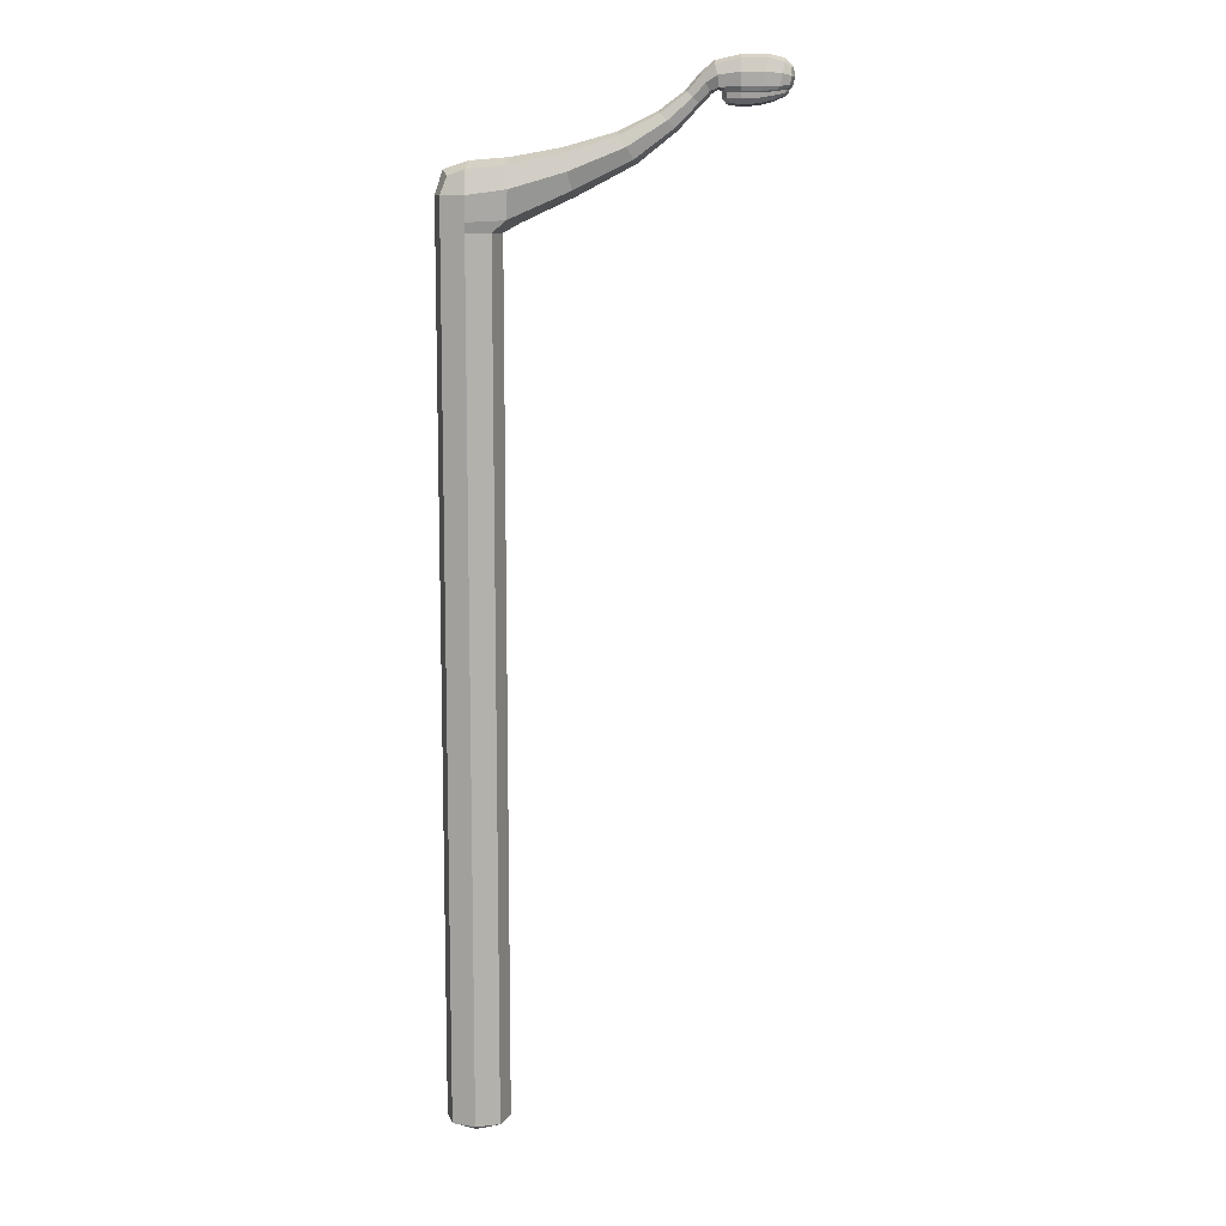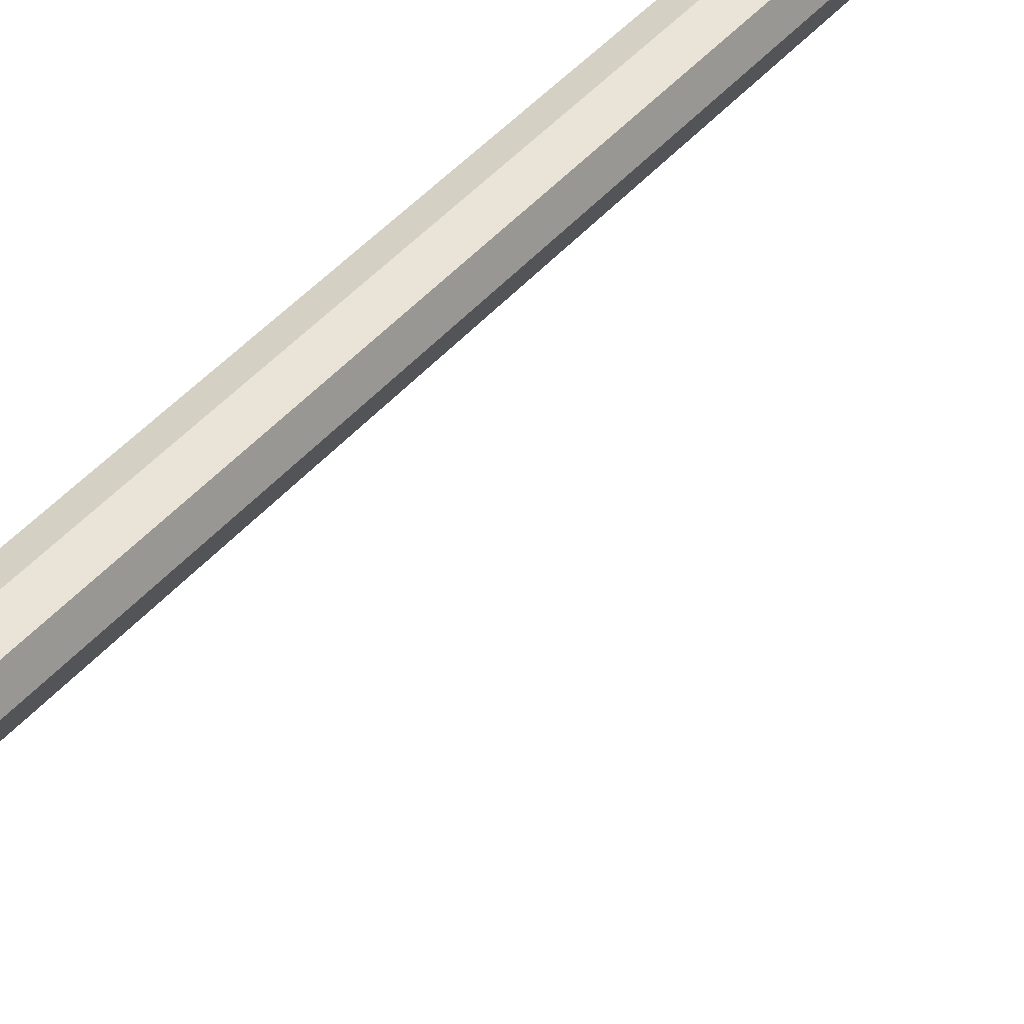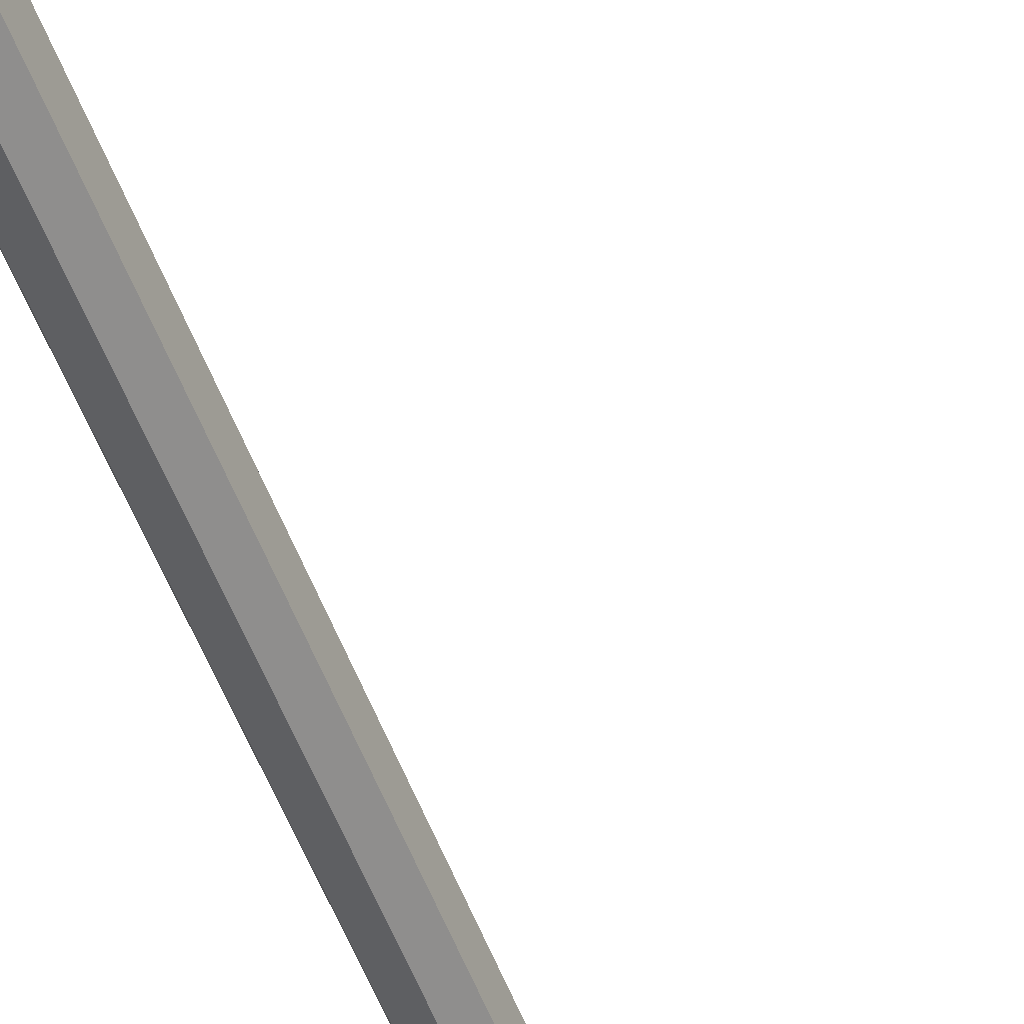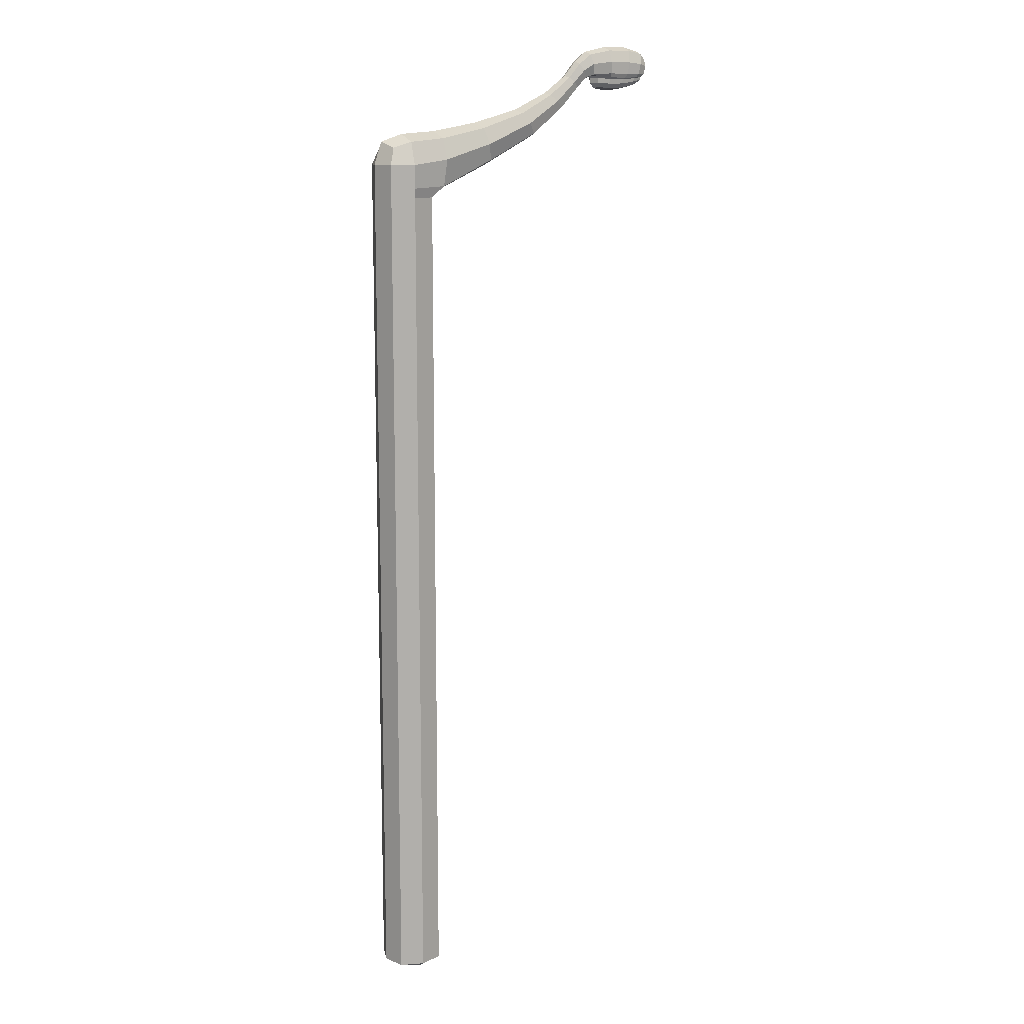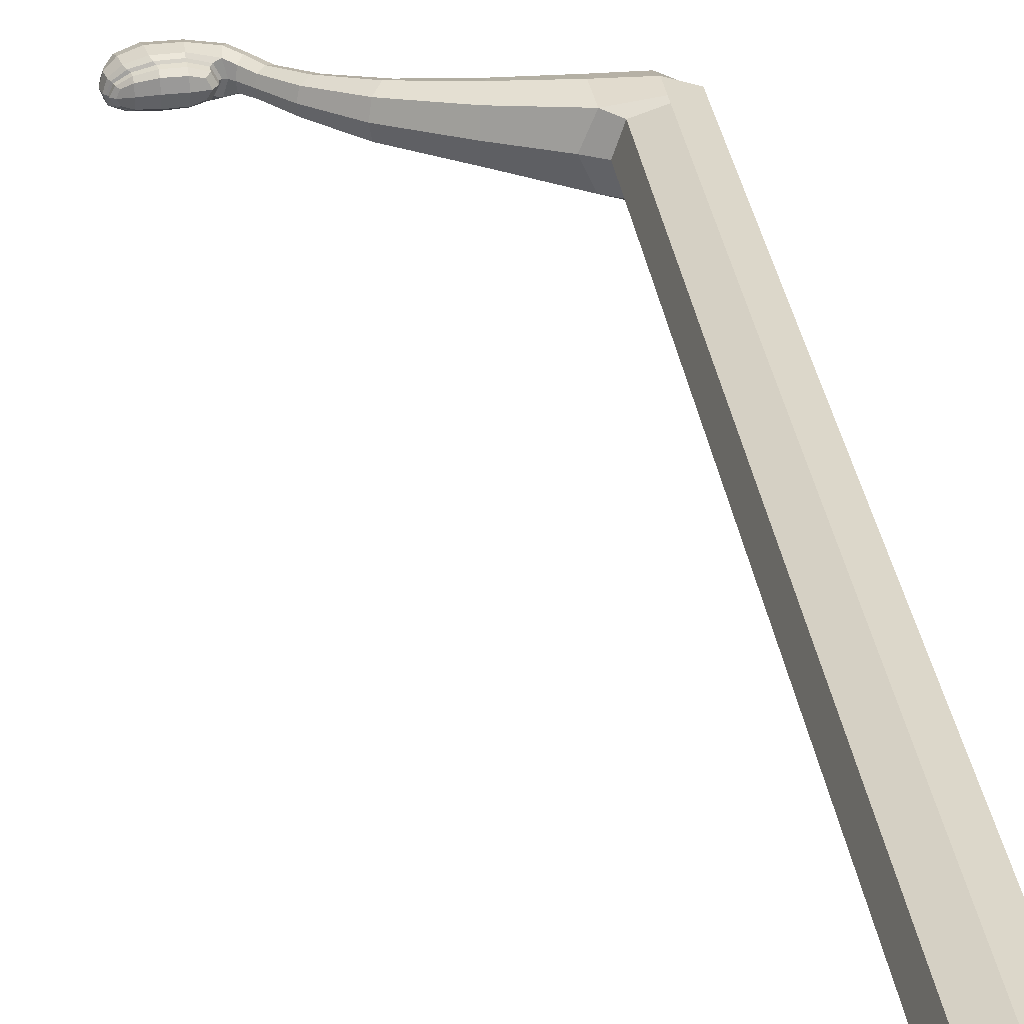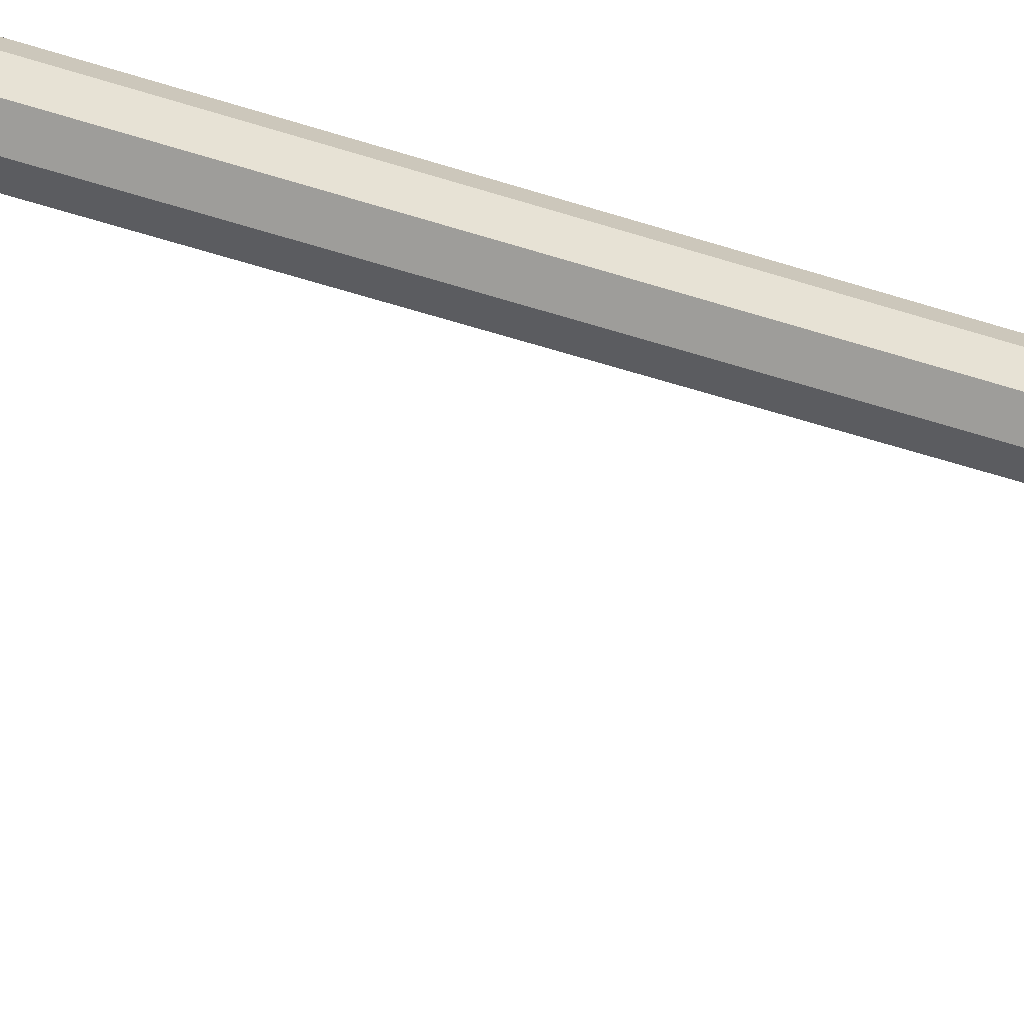
<metadata>
{"format":"obj","ext":"obj","renderer":"f3d","projection":"perspective","resolution":1024,"background":"white","views":[{"elev":10.4,"azim":-176.4,"up":"+Y"},{"elev":43.3,"azim":-143.3,"up":"+Z"},{"elev":-58.6,"azim":-158.9,"up":"+Z"},{"elev":11.8,"azim":151.2,"up":"+Y"},{"elev":31.0,"azim":-7.7,"up":"+Z"},{"elev":-52.5,"azim":70.9,"up":"+Z"}]}
</metadata>
<code>
o Cube
v -0 27.41 1
v -0 29.49 0
v 1 28.49 0
v -0 28.49 1
v -2.937 29.15 0.7739
v 0 28.49 -1
v -5.785 30.59 -0.4044
v -2.76 29.86 -0
v -2.937 29.15 -0.7739
v -3.114 28.44 -1e-06
v -6.701 31.94 -2e-06
v -6.073 30.31 -1e-06
v -5.497 30.87 -1e-06
v -5.785 30.59 0.4044
v -7.882 31.94 -0.5307
v -6.872 31.64 0.3648
v -6.872 31.64 -0.3648
v -7.043 31.34 -2e-06
v -9.143 32.33 -0.09742
v -8.832 31.28 0.2401
v -7.87 32.46 -3e-06
v -7.882 31.94 0.5307
v -7.878 31.2 0.3903
v -7.265 31.46 -2e-06
v -7.893 31.42 0.4605
v -7.893 31.42 -0.4605
v -7.863 30.99 -3e-06
v -8.832 31.28 -0.435
v -7.878 31.2 -0.3903
v -7.345 31.22 -2e-06
v -9.419 31.8 -0.1948
v -9.313 31.49 -0.1948
v -9.253 31.38 -0.1948
v -9.067 31.88 0.3615
v -8.917 31.43 -0.4956
v -8.821 31.12 -0.09742
v -8.917 31.43 0.3008
v -9.067 31.88 -0.5563
v -0 13.85 1
v 0 27.41 -1
v 1 27.41 0
v -1 27.41 -0
v -1 0.135 -0
v 1 13.85 0
v -1 13.85 -0
v 0 13.85 -1
v 0 -0.09266 -0
v 0 0.135 -1
v -0 0.135 1
v 1 0.135 0
v 1 27.72 0
v 0 27.72 -1
v 0.75 28.49 -0.75
v -0 27.72 1
v 0.75 28.49 0.75
v -1.529 27.71 -0
v -1.234 28.65 0.9435
v -1.234 28.65 -0.9435
v 0.75 29.24 0
v 0 29.24 -0.75
v -0 29.24 0.75
v -1.19 29.58 -0
v -4.911 29.39 -1e-06
v -4.618 29.84 0.5685
v -4.618 29.84 -0.5685
v -4.324 30.3 -1e-06
v -2.804 29.68 0.5804
v -3.07 28.62 0.5804
v -2.804 29.68 -0.5804
v -3.07 28.62 -0.5804
v -6.737 31.02 -2e-06
v -6.512 31.24 0.3228
v -6.512 31.24 -0.3228
v -6.287 31.45 -2e-06
v -6.001 30.38 -0.3033
v -5.569 30.8 -0.3033
v -6.001 30.38 0.3033
v -5.569 30.8 0.3033
v -7.162 31.44 -2e-06
v -7.213 31.86 0.4582
v -7.213 31.86 -0.4582
v -7.107 32.29 -2e-06
v -6.744 31.86 -0.2736
v -6.744 31.86 0.2736
v -7 31.42 0.2736
v -7 31.42 -0.2736
v -8.859 31.4 -0.4501
v -8.595 31.93 0.5195
v -8.595 31.93 -0.5682
v -8.66 32.47 -0.02436
v -7.89 31.55 -0.5132
v -7.873 32.33 -0.398
v -7.89 31.55 0.5132
v -7.873 32.33 0.398
v -7.333 31.4 -2e-06
v -8.823 31.16 -0.3506
v -7.889 31.36 -0.4079
v -7.889 31.36 0.4079
v -8.463 31.4 -0.4963
v -8.463 31.4 0.4476
v -7.422 31.45 0.3184
v -7.422 31.45 -0.3184
v -7.467 31.05 -2e-06
v -8.369 31.02 -0.02436
v -7.867 31.04 -0.2928
v -7.867 31.04 0.2928
v -8.383 31.21 0.3756
v -7.479 31.22 0.2699
v -8.383 31.21 -0.4243
v -7.479 31.22 -0.2699
v -9.366 31.56 -0.1948
v -9.331 31.82 0.1067
v -9.331 31.82 -0.4477
v -9.377 32.1 -0.1705
v -9.272 31.46 -0.1948
v -9.214 31.47 -0.411
v -9.214 31.47 0.07009
v -9.141 31.26 -0.1705
v -9.147 31.35 0.03343
v -9.147 31.35 -0.3744
v -8.859 31.4 0.2553
v -8.823 31.16 0.1557
v -9.124 32.22 -0.4416
v -9.124 32.22 0.2468
v -8.992 31.54 0.3463
v -8.992 31.54 -0.5412
v 1 23.98 0
v 0 23.98 -1
v -0 23.98 1
v -1 23.98 -0
v -0.75 27.41 0.75
v 0.75 27.41 0.75
v 0.75 27.41 -0.75
v -0.75 27.41 -0.75
v 1 3.677 0
v 0 3.677 -1
v -0 3.677 1
v -1 3.677 -0
v -0.75 13.85 0.75
v 0.75 13.85 0.75
v 0.75 13.85 -0.75
v -0.75 13.85 -0.75
v 0.75 -0.03574 -0
v 0 -0.03574 -0.75
v -0 -0.03574 0.75
v -0.75 -0.03574 -0
v -0.75 0.135 -0.75
v -0.75 0.135 0.75
v 0.75 0.135 -0.75
v 0.75 0.135 0.75
v 0.75 27.72 -0.75
v 0.75 27.72 0.75
v -1.171 27.78 0.8129
v -1.171 27.78 -0.8129
v 0.5556 29.04 -0.5556
v 0.5556 29.04 0.5556
v -1.201 29.35 0.7076
v -1.201 29.35 -0.7076
v -4.838 29.5 0.4264
v -4.838 29.5 -0.4264
v -4.398 30.19 0.4264
v -4.398 30.19 -0.4264
v -6.681 31.08 0.2421
v -6.681 31.08 -0.2421
v -6.343 31.4 0.2421
v -6.343 31.4 -0.2421
v -7.26 31.51 0.3833
v -7.26 31.51 -0.3833
v -7.133 32.18 0.3436
v -7.133 32.18 -0.3436
v -8.529 31.53 0.5015
v -8.529 31.53 -0.5502
v -8.643 32.33 0.3835
v -8.643 32.33 -0.4322
v -7.472 31.39 0.282
v -7.472 31.39 -0.282
v -8.41 31.35 0.3936
v -8.41 31.35 -0.4423
v -7.574 31.09 0.2067
v -7.574 31.09 -0.2067
v -8.373 31.06 0.2756
v -8.373 31.06 -0.3244
v -9.272 31.56 0.09758
v -9.272 31.56 -0.4385
v -9.3 32.06 0.07366
v -9.3 32.06 -0.3767
v -9.168 31.44 0.04259
v -9.168 31.44 -0.3835
v -9.06 31.26 0.0141
v -9.06 31.26 -0.3172
v 0.75 23.98 -0.75
v 0.75 23.98 0.75
v -0.75 23.98 -0.75
v -0.75 23.98 0.75
v 0.75 3.677 -0.75
v 0.75 3.677 0.75
v -0.75 3.677 -0.75
v -0.75 3.677 0.75
v 0.5556 0.008538 -0.5556
v 0.5556 0.008538 0.5556
v -0.5556 0.008538 -0.5556
v -0.5556 0.008538 0.5556
f 1 132 152 54
f 1 54 153 131
f 1 131 194 129
f 1 129 192 132
f 2 59 155 60
f 2 60 158 62
f 2 62 157 61
f 2 61 156 59
f 3 51 151 53
f 3 53 155 59
f 3 59 156 55
f 3 55 152 51
f 4 54 152 55
f 4 55 156 61
f 4 61 157 57
f 4 57 153 54
f 5 68 153 57
f 5 57 157 67
f 5 67 161 64
f 5 64 159 68
f 6 60 155 53
f 6 53 151 52
f 6 52 154 58
f 6 58 158 60
f 7 76 162 65
f 7 65 160 75
f 7 75 164 73
f 7 73 166 76
f 8 67 157 62
f 8 62 158 69
f 8 69 162 66
f 8 66 161 67
f 9 69 158 58
f 9 58 154 70
f 9 70 160 65
f 9 65 162 69
f 10 70 154 56
f 10 56 153 68
f 10 68 159 63
f 10 63 160 70
f 11 84 165 74
f 11 74 166 83
f 11 83 170 82
f 11 82 169 84
f 12 75 160 63
f 12 63 159 77
f 12 77 163 71
f 12 71 164 75
f 13 78 161 66
f 13 66 162 76
f 13 76 166 74
f 13 74 165 78
f 14 77 159 64
f 14 64 161 78
f 14 78 165 72
f 14 72 163 77
f 15 92 170 81
f 15 81 168 91
f 15 91 172 89
f 15 89 174 92
f 16 85 163 72
f 16 72 165 84
f 16 84 169 80
f 16 80 167 85
f 17 83 166 73
f 17 73 164 86
f 17 86 168 81
f 17 81 170 83
f 18 86 164 71
f 18 71 163 85
f 18 85 167 79
f 18 79 168 86
f 19 124 173 90
f 19 90 174 123
f 19 123 186 114
f 19 114 185 124
f 20 122 181 107
f 20 107 177 121
f 20 121 187 119
f 20 119 189 122
f 21 94 169 82
f 21 82 170 92
f 21 92 174 90
f 21 90 173 94
f 22 93 167 80
f 22 80 169 94
f 22 94 173 88
f 22 88 171 93
f 23 108 175 98
f 23 98 177 107
f 23 107 181 106
f 23 106 179 108
f 24 102 168 79
f 24 79 167 101
f 24 101 175 95
f 24 95 176 102
f 25 101 167 93
f 25 93 171 100
f 25 100 177 98
f 25 98 175 101
f 26 99 172 91
f 26 91 168 102
f 26 102 176 97
f 26 97 178 99
f 27 105 180 103
f 27 103 179 106
f 27 106 181 104
f 27 104 182 105
f 28 87 178 109
f 28 109 182 96
f 28 96 190 120
f 28 120 188 87
f 29 109 178 97
f 29 97 176 110
f 29 110 180 105
f 29 105 182 109
f 30 110 176 95
f 30 95 175 108
f 30 108 179 103
f 30 103 180 110
f 31 111 183 112
f 31 112 185 114
f 31 114 186 113
f 31 113 184 111
f 32 117 183 111
f 32 111 184 116
f 32 116 188 115
f 32 115 187 117
f 33 119 187 115
f 33 115 188 120
f 33 120 190 118
f 33 118 189 119
f 34 125 171 88
f 34 88 173 124
f 34 124 185 112
f 34 112 183 125
f 35 126 172 99
f 35 99 178 87
f 35 87 188 116
f 35 116 184 126
f 36 96 182 104
f 36 104 181 122
f 36 122 189 118
f 36 118 190 96
f 37 121 177 100
f 37 100 171 125
f 37 125 183 117
f 37 117 187 121
f 38 123 174 89
f 38 89 172 126
f 38 126 184 113
f 38 113 186 123
f 39 140 192 129
f 39 129 194 139
f 39 139 198 137
f 39 137 196 140
f 40 134 154 52
f 40 52 151 133
f 40 133 191 128
f 40 128 193 134
f 41 133 151 51
f 41 51 152 132
f 41 132 192 127
f 41 127 191 133
f 42 131 153 56
f 42 56 154 134
f 42 134 193 130
f 42 130 194 131
f 43 148 198 138
f 43 138 197 147
f 43 147 201 146
f 43 146 202 148
f 44 141 191 127
f 44 127 192 140
f 44 140 196 135
f 44 135 195 141
f 45 139 194 130
f 45 130 193 142
f 45 142 197 138
f 45 138 198 139
f 46 142 193 128
f 46 128 191 141
f 46 141 195 136
f 46 136 197 142
f 47 144 199 143
f 47 143 200 145
f 47 145 202 146
f 47 146 201 144
f 48 147 197 136
f 48 136 195 149
f 48 149 199 144
f 48 144 201 147
f 49 150 196 137
f 49 137 198 148
f 49 148 202 145
f 49 145 200 150
f 50 149 195 135
f 50 135 196 150
f 50 150 200 143
f 50 143 199 149

</code>
